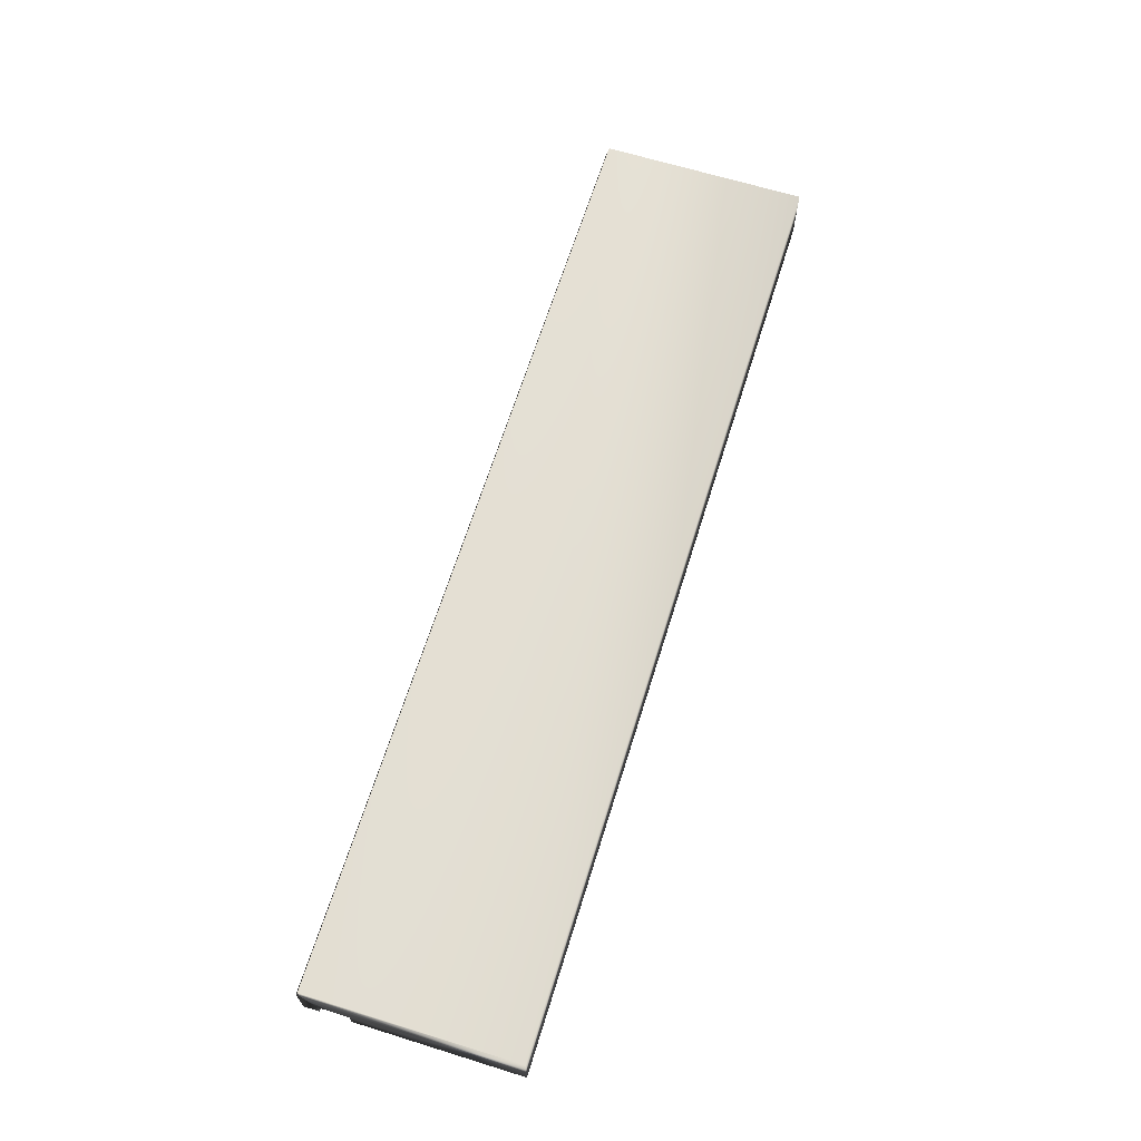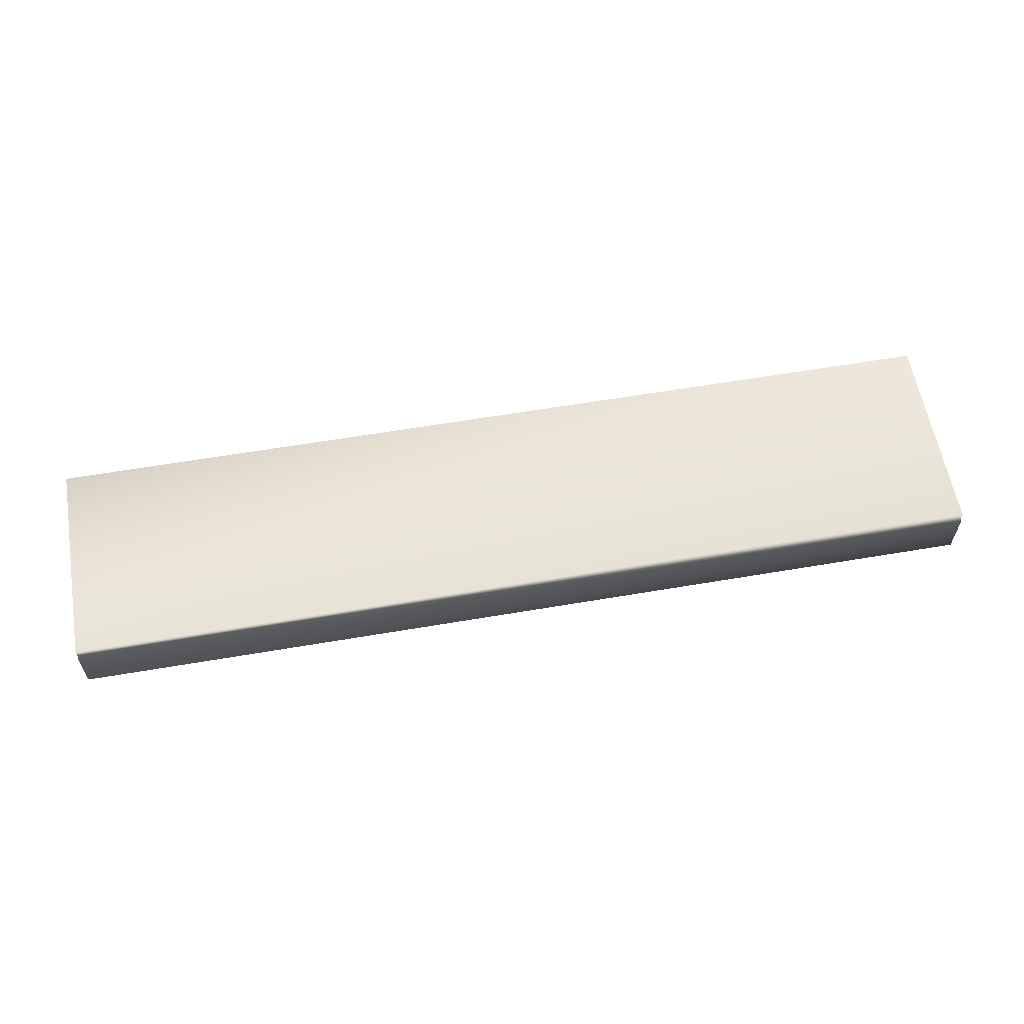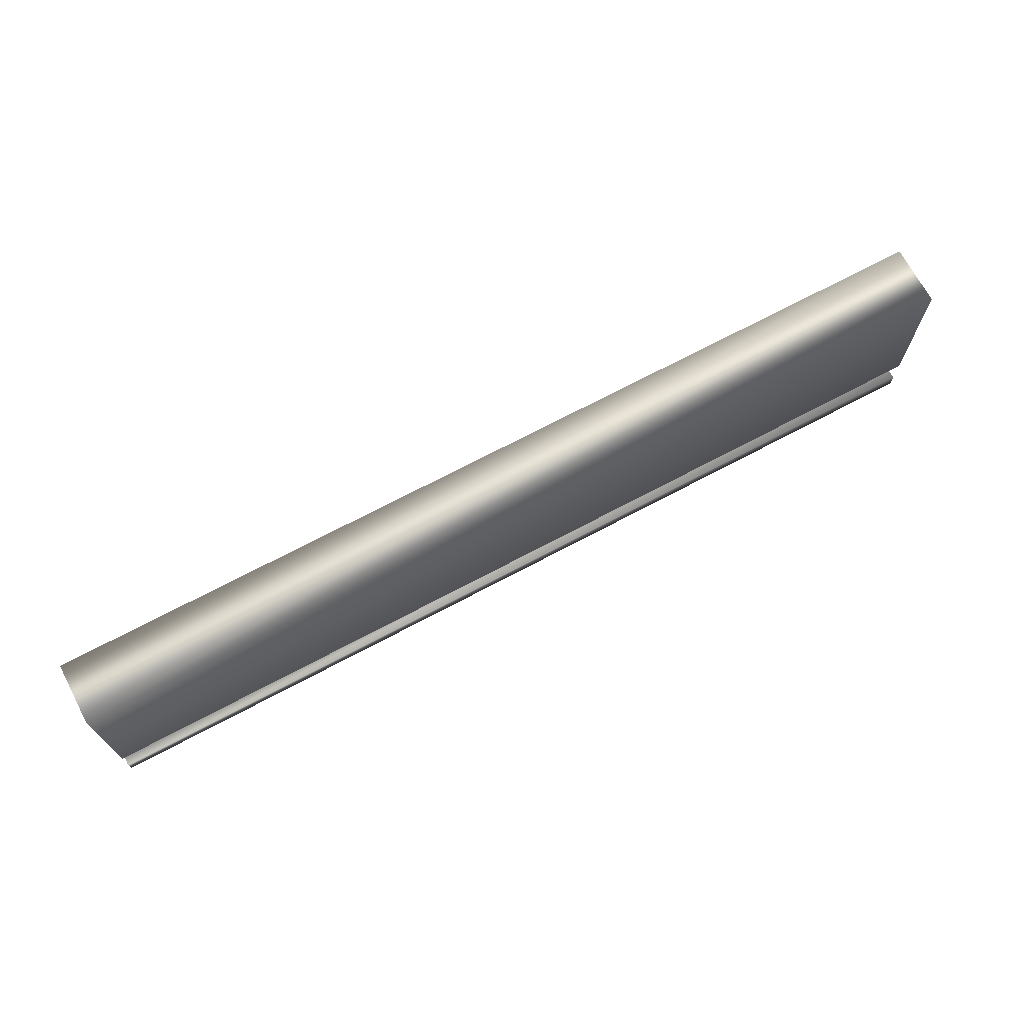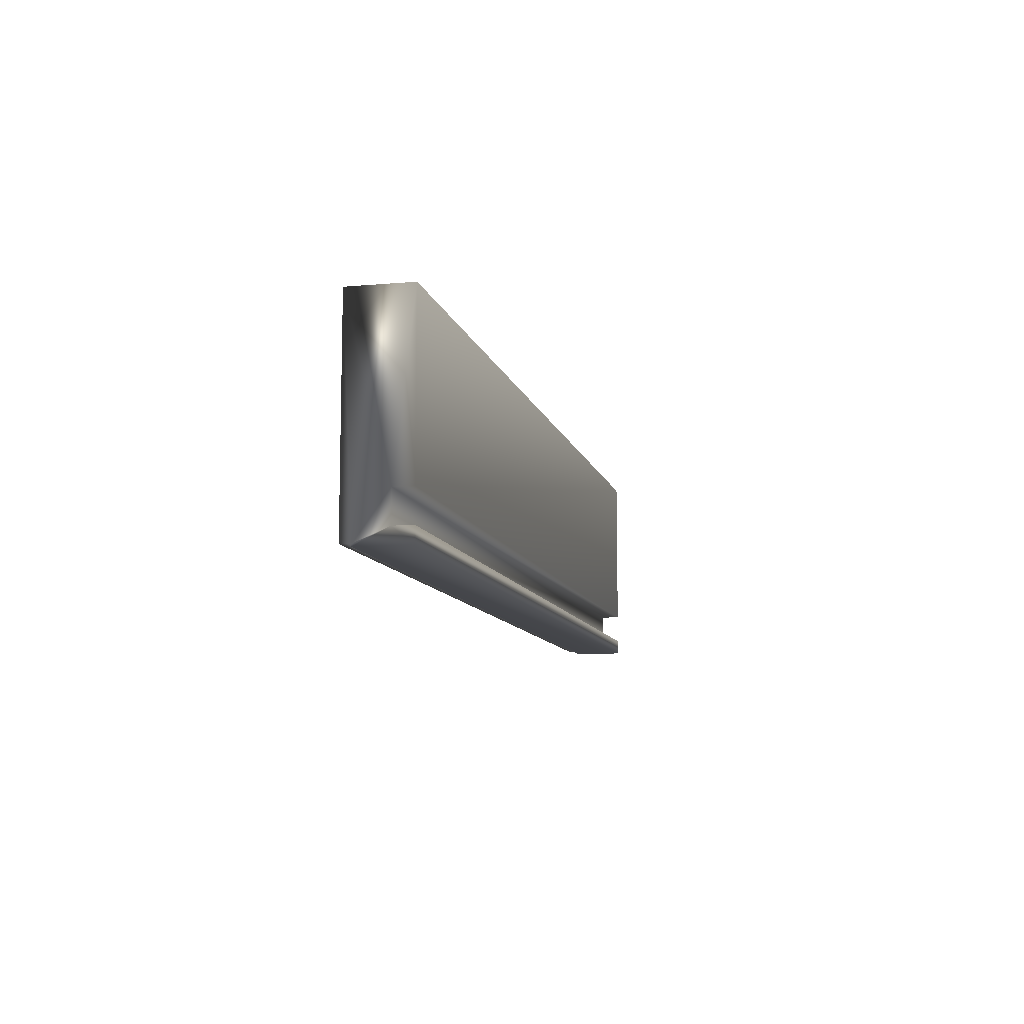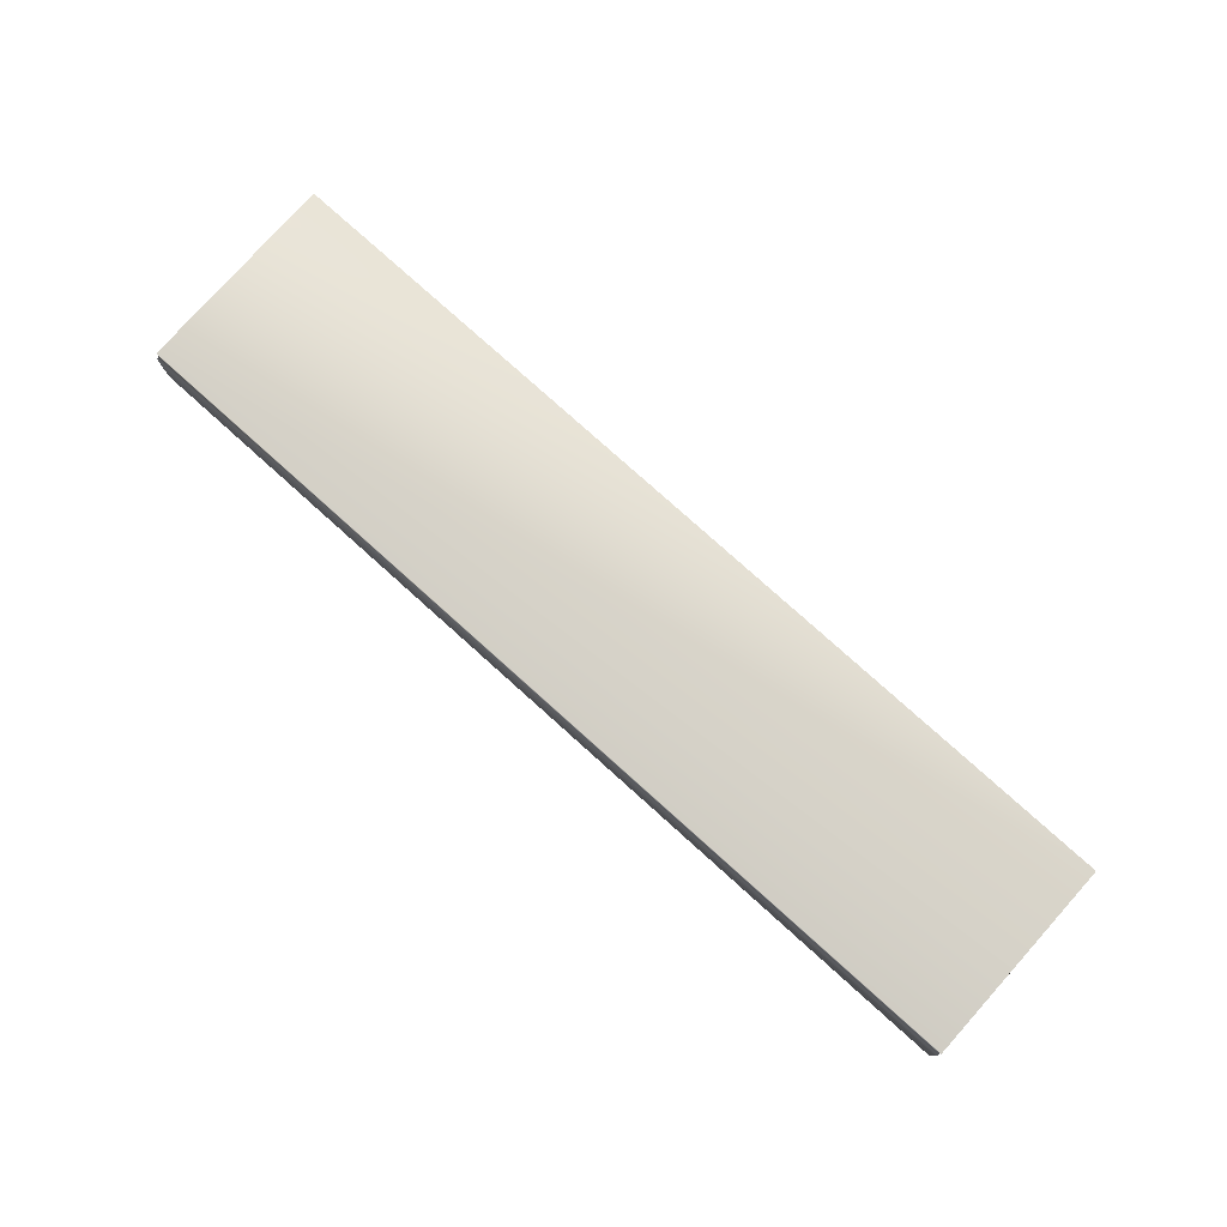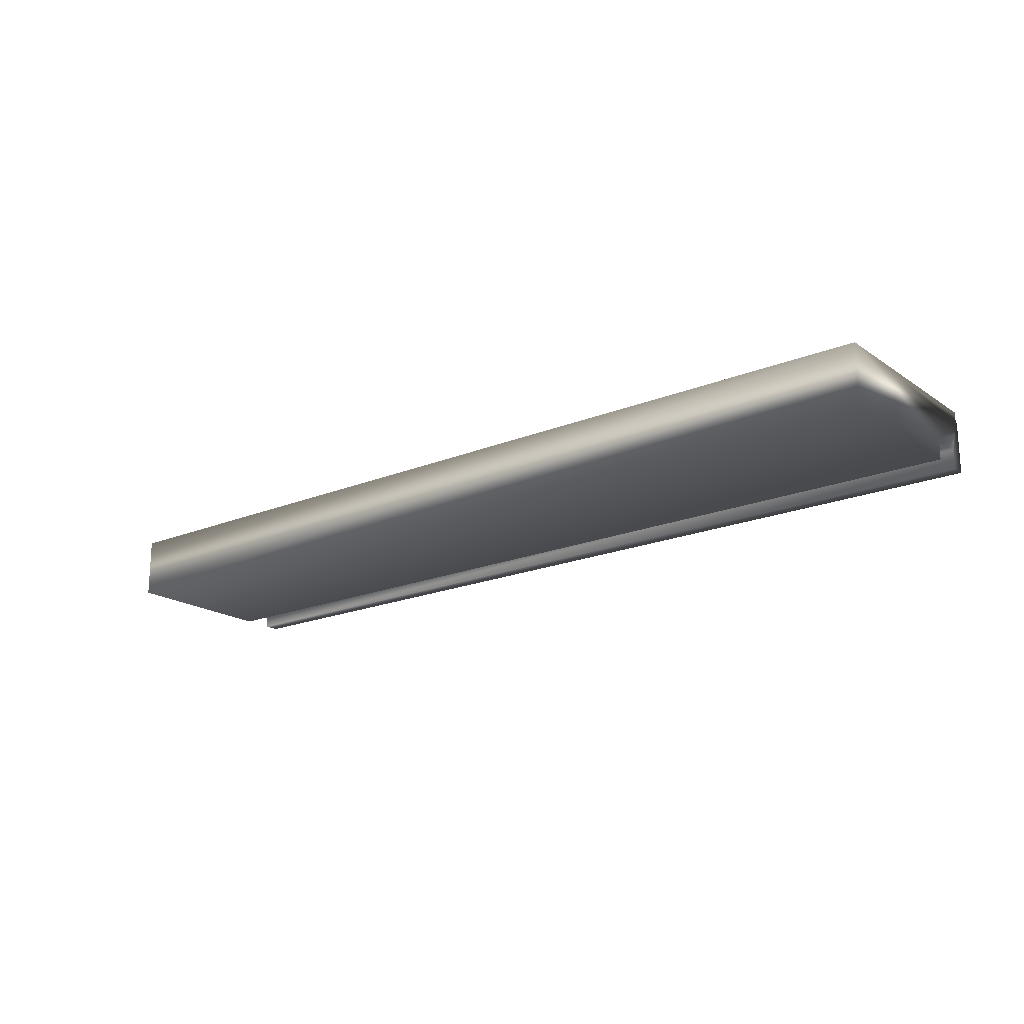
<metadata>
{"format":"obj","ext":"obj","renderer":"f3d","projection":"perspective","resolution":1024,"background":"white","views":[{"elev":65.7,"azim":-72.7,"up":"+Y"},{"elev":60.2,"azim":170.1,"up":"+Y"},{"elev":70.3,"azim":-28.0,"up":"+Z"},{"elev":-9.8,"azim":-77.0,"up":"+Z"},{"elev":78.7,"azim":-138.1,"up":"+Y"},{"elev":-19.0,"azim":38.1,"up":"+Y"}]}
</metadata>
<code>
v -19.61 19.71 -153.4
v -19.61 19.71 -153.5
v -23.4 19.71 -153.4
v -23.4 19.71 -153.5
v -19.61 19.75 -153.4
v -23.4 19.75 -153.4
v -19.61 19.75 -152.6
v -23.4 19.75 -152.6
v -19.61 19.5 -152.6
v -23.4 19.5 -152.6
v -19.61 19.5 -153.3
v -23.4 19.5 -153.3
v -19.61 19.58 -153.3
v -23.4 19.58 -153.3
v -19.61 19.58 -153.4
v -23.4 19.58 -153.4
v -23.4 19.5 -153.4
v -23.4 19.5 -153.5
v -19.61 19.5 -153.4
v -19.61 19.5 -153.5
f 1 2 3
f 3 2 4
f 5 1 6
f 6 1 3
f 7 5 8
f 8 5 6
f 9 7 10
f 10 7 8
f 11 9 12
f 12 9 10
f 13 11 14
f 14 11 12
f 15 13 16
f 16 13 14
f 17 16 18
f 18 16 4
f 4 16 3
f 3 16 14
f 3 14 8
f 8 14 10
f 10 14 12
f 8 6 3
f 19 15 17
f 17 15 16
f 2 20 4
f 4 20 18
f 19 20 15
f 15 20 2
f 15 2 1
f 5 7 1
f 1 7 13
f 1 13 15
f 7 9 13
f 13 9 11
f 20 19 18
f 18 19 17

</code>
